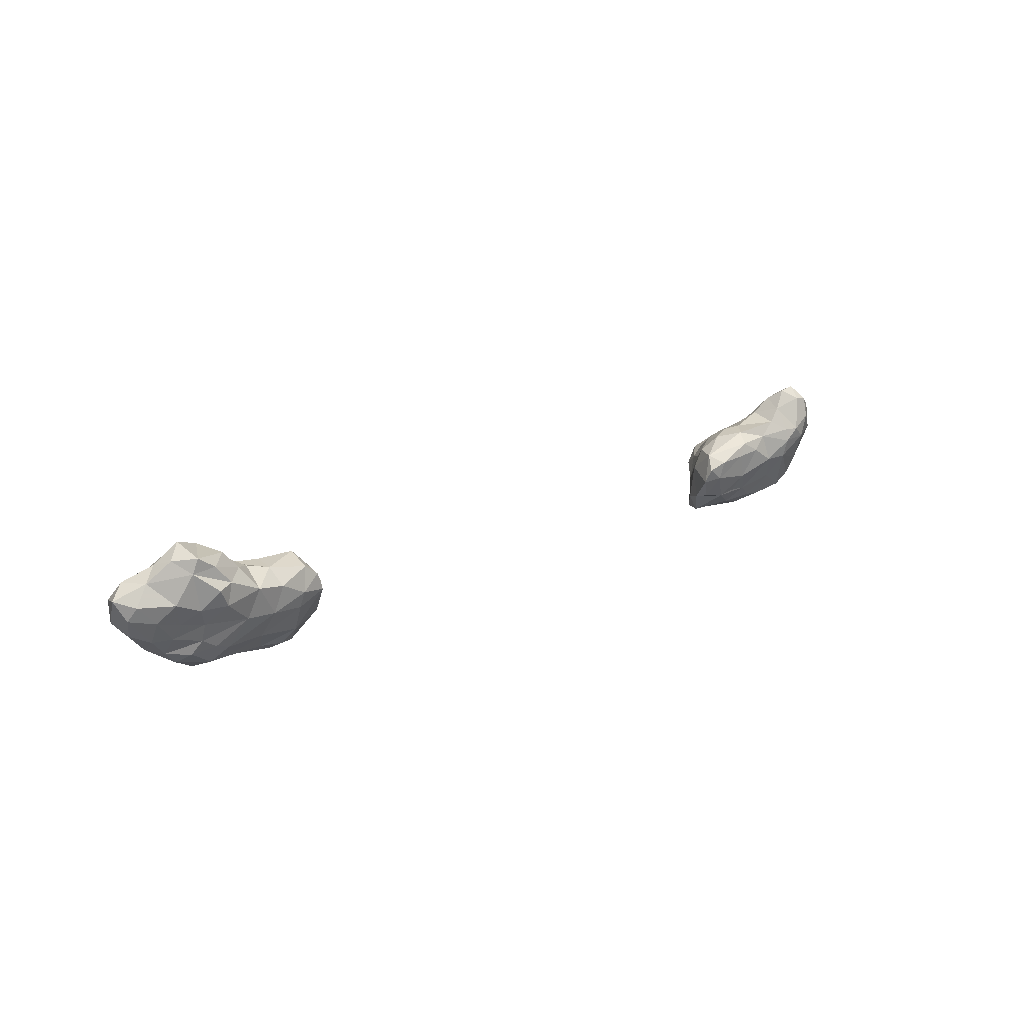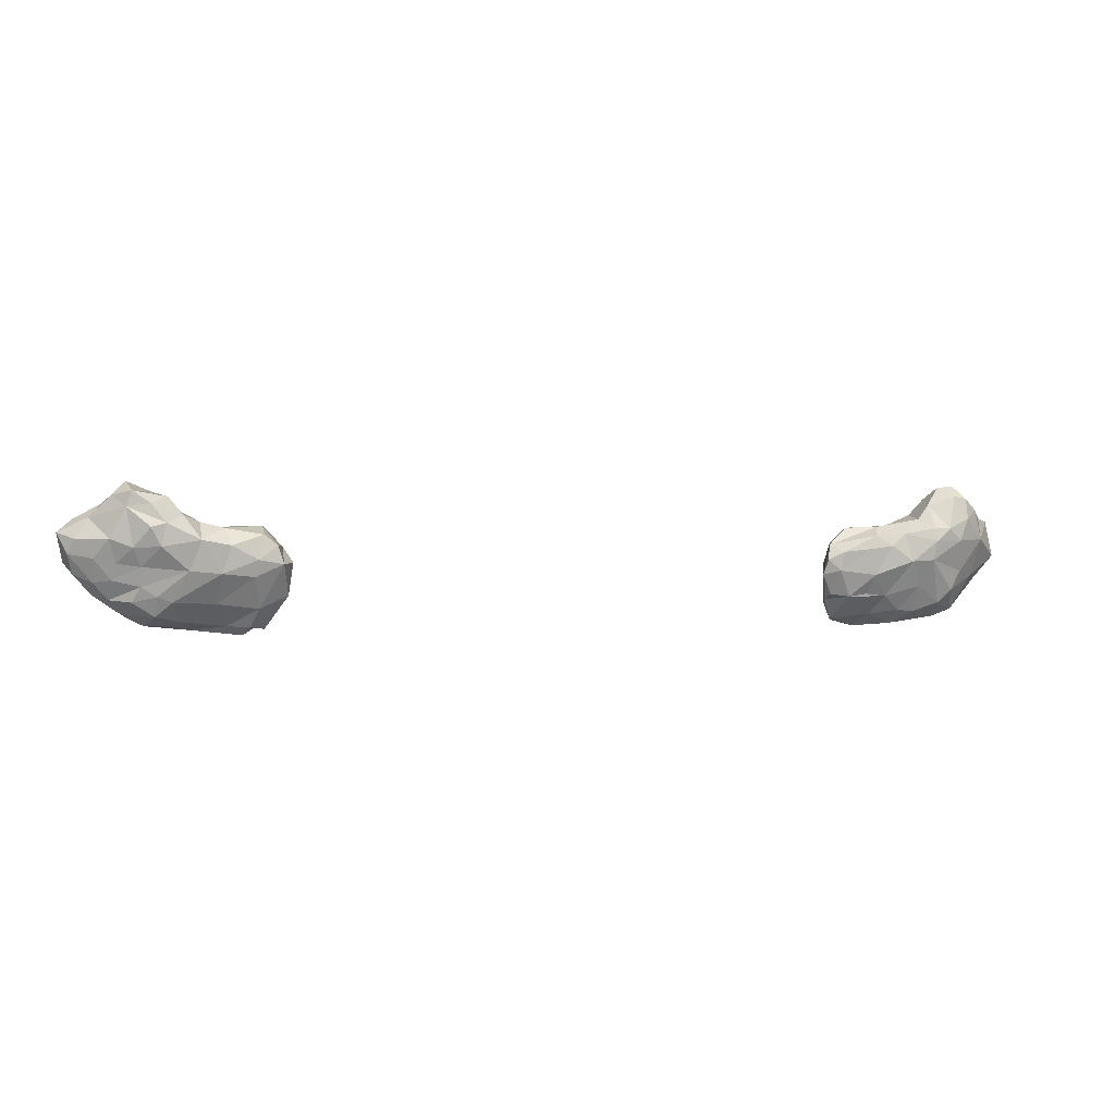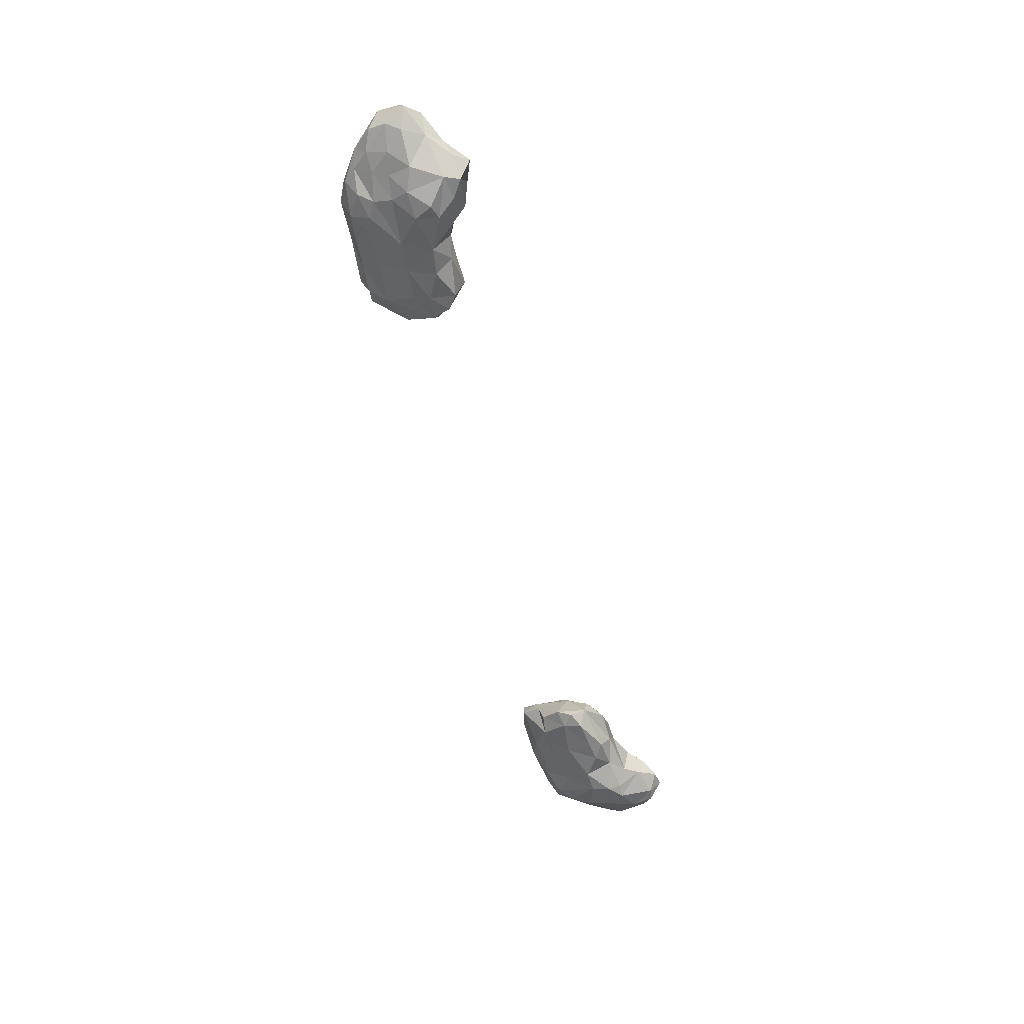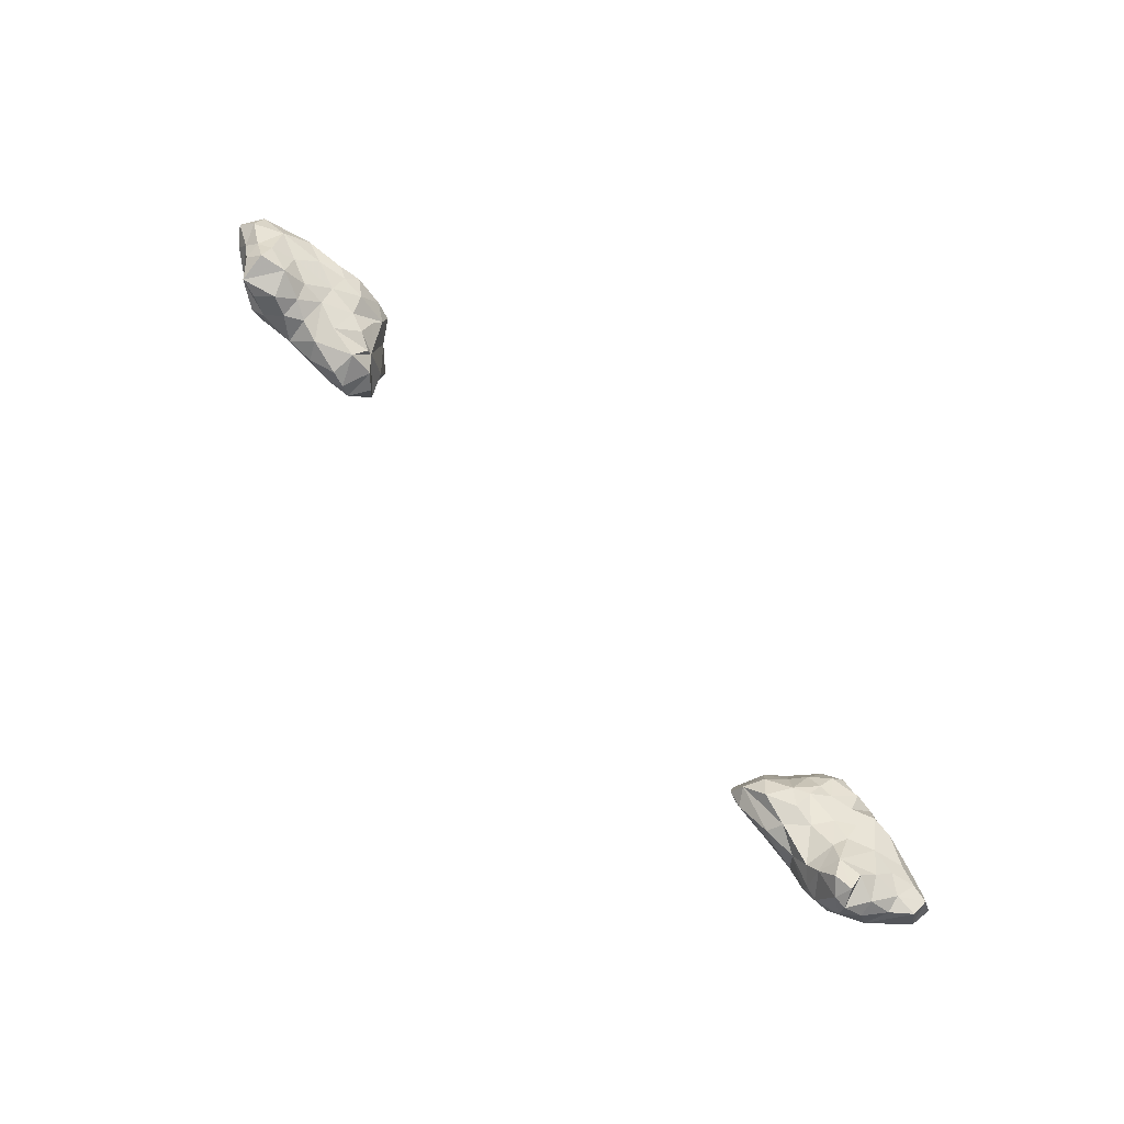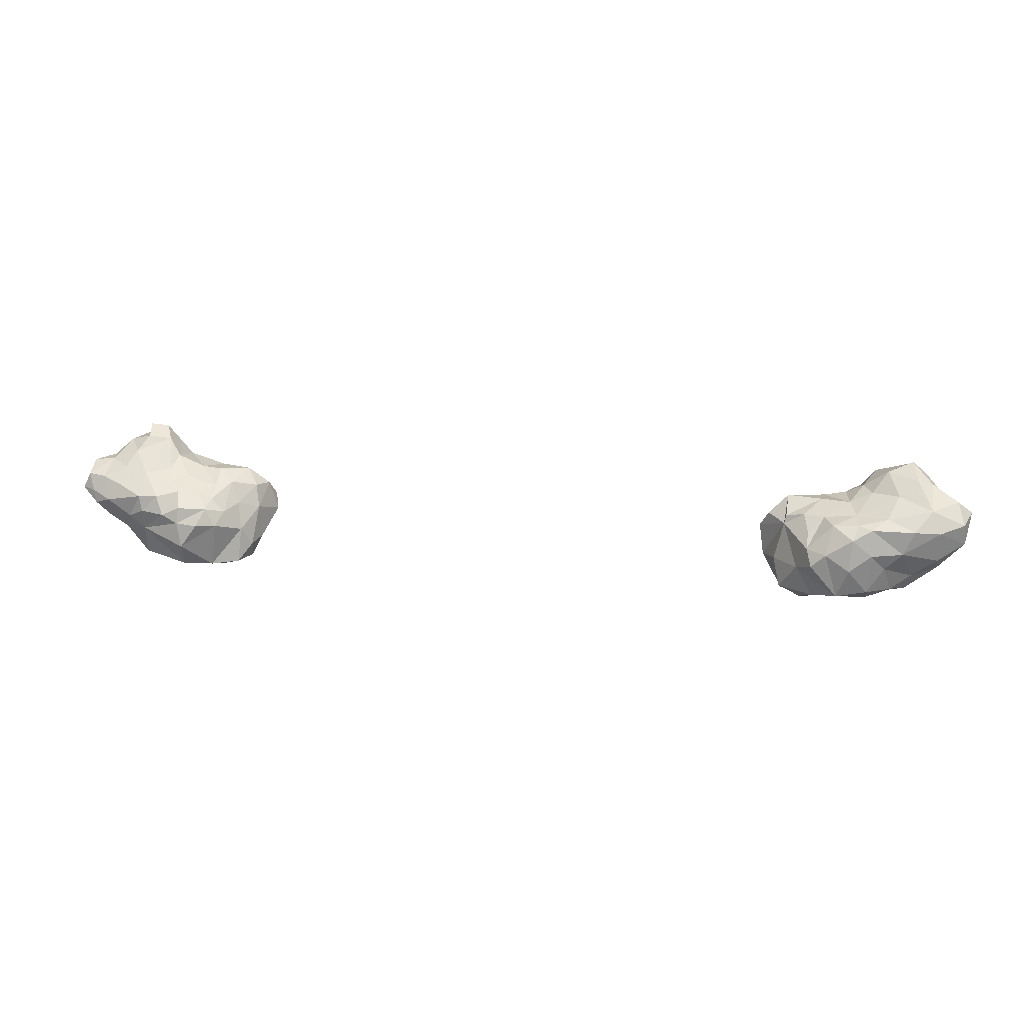
<metadata>
{"format":"obj","ext":"obj","renderer":"f3d","projection":"perspective","resolution":1024,"background":"white","views":[{"elev":19.0,"azim":-40.9,"up":"+Z"},{"elev":0.1,"azim":-16.1,"up":"+Z"},{"elev":-53.7,"azim":-75.1,"up":"+Y"},{"elev":74.2,"azim":47.3,"up":"+Z"},{"elev":16.0,"azim":-169.5,"up":"+Z"}]}
</metadata>
<code>
g
v -74.48 -41.35 57.49
v -74.02 -45.58 58.8
v -73.27 -44.25 55.91
v -70.3 -40.06 54.85
v -75.49 -44.33 61.91
v -73.05 -46.77 60.96
v -73.2 -42.94 63.87
v -74.21 -40.51 60.72
v -65.09 -47.31 51.8
v -63.89 -48.54 54.05
v -63.93 -49.59 56.92
v -61.59 -48.56 52.6
v -59.38 -48.31 51.8
v -68.36 -49.59 60.97
v -67.97 -48.21 67.25
v -66.06 -50.8 65.53
v -65.08 -50.73 59.67
v -65.26 -51.07 67.82
v -62.69 -51.36 66.05
v -62.72 -52.43 62.62
v -61.19 -51.85 59.82
v -60.46 -51.81 63.22
v -59.28 -39.59 48.22
v -70.48 -47.55 58.13
v -70.49 -43.23 52.8
v -70.47 -38.89 59.57
v -70.53 -45.73 54.7
v -68.26 -45.17 52.14
v -67.9 -47.23 54.98
v -67.33 -48.47 57.4
v -66.36 -40.71 51.93
v -66.38 -44.73 50.12
v -65.46 -41.97 49.4
v -66.49 -37.7 59.92
v -63.14 -43.91 48.3
v -63.14 -39.81 49.78
v -61.74 -46.93 49.67
v -62.03 -37.94 53.61
v -64.78 -37.77 56.2
v -69.22 -40.37 62.84
v -71.09 -46.34 64.07
v -69.11 -45.16 66.11
v -66.78 -44.1 66.79
v -65.86 -46.6 69.28
v -63.94 -42.36 64.5
v -62.09 -45.34 67.81
v -62.23 -39.07 61.52
v -59.88 -36.9 60.16
v -57.16 -50.44 56.32
v -51.17 -50.84 60.03
v -52.48 -50.35 55.91
v -47.33 -50.64 57.94
v -60.07 -49.17 67
v -57.89 -49.71 64.31
v -55.48 -47.86 63.46
v -55.48 -51.27 60.81
v -52.05 -48.7 62.57
v -56.39 -42.17 47.58
v -51.22 -43.92 48.16
v -48.73 -42.61 46.77
v -60.14 -44.1 48.21
v -59.9 -36.4 56.01
v -57.89 -45.25 48.88
v -59.34 -37.53 49.7
v -53.09 -47.36 51.5
v -49.75 -39.3 58.66
v -50.76 -39.11 48.24
v -49.66 -37.47 56.45
v -47.78 -44.66 47.99
v -48.08 -39.1 52.8
v -59.66 -43.89 64.53
v -57.73 -37.88 60.63
v -58.22 -46.5 65.04
v -56.16 -43.66 62.88
v -57.35 -40.59 61.56
v -51.64 -45.13 62.81
v -53.71 -37.94 60.39
v -52.18 -40.86 60.93
v -48.99 -41.9 60.96
v -56.46 -35.54 53.54
v -56.87 -35.8 58.61
v -54.58 -36.6 49.06
v -52.73 -35.66 56
v -50.43 -35.94 53.99
v -47.69 -49.91 55.45
v -43.56 -49.93 57.32
v -46.42 -49.73 61.62
v -44.41 -49.93 60.01
v -45.65 -43.82 47.68
v -45.37 -41.52 48.73
v -45.81 -42.89 59
v -46.77 -46.99 50.79
v -42.44 -46.51 52.68
v -44.34 -42.87 53.05
v -41.78 -46.68 57.51
v -46.11 -43.14 60.29
v -46.23 -45.94 62.95
v -43.18 -45.37 59.96
v 42.46 -49.36 57.96
v 42.01 -48.41 55.57
v 44.47 -49.66 56.15
v 44.92 -50.17 59.14
v 46.55 -48.19 52.05
v 43.27 -47.87 60.26
v 45.26 -43.25 48.42
v 46.78 -40.08 48.1
v 43.81 -44.57 51.54
v 43.94 -43.76 56.95
v 43.71 -47.21 52.43
v 44.62 -44.8 60.51
v 44.84 -42.07 50.77
v 46.89 -41.74 58.01
v 46.28 -40.63 53.69
v 46.48 -46.74 62.99
v 50.37 -49.93 55.47
v 52.94 -50.68 60.07
v 52.96 -47.73 52.07
v 56.45 -50.8 57.62
v 58.33 -48.86 53.7
v 59.73 -51.39 57.82
v 49.32 -50.44 59.59
v 50.32 -50.13 61.69
v 51.36 -47.98 63.15
v 55.44 -49.96 62.07
v 57.78 -49.8 64.36
v 59.57 -49.52 66.55
v 50.25 -40.87 47.15
v 50.88 -38.18 47.93
v 55.62 -43.41 47.6
v 49.56 -48.07 52.45
v 48.64 -39.16 57.11
v 51.28 -45.24 49.19
v 50.87 -39.28 59.22
v 49.62 -36.88 55.11
v 51.25 -36.87 57.96
v 53.11 -39.3 60.25
v 55.56 -37.42 48.03
v 56.46 -38.48 60.44
v 58.36 -46.32 49.52
v 55.86 -46.35 49.84
v 48.37 -42.84 61.41
v 50.79 -44.61 63.19
v 50.73 -41.46 60.97
v 54.1 -45.12 63.34
v 56 -41.94 62.31
v 59.08 -42.62 63.46
v 58.38 -45.1 65.1
v 60.4 -46.32 67.73
v 58.64 -39.86 61.55
v 59.82 -36.87 59.8
v 52.5 -35.25 55.34
v 55.16 -35.1 51.69
v 56 -35.6 55.62
v 55.69 -35.96 58.19
v 58.62 -35.94 56.86
v 62.08 -48.02 50.99
v 64.14 -48.64 53
v 65.43 -49.3 56.11
v 62.15 -52.23 62.85
v 60.03 -52.06 60.83
v 60.06 -51.64 62.87
v 61.64 -48.74 69.45
v 63.75 -50.65 68.01
v 64.35 -51.67 60.94
v 65.75 -51.41 64.5
v 65.76 -50.64 67.66
v 64.5 -48.4 69.74
v 68.13 -49.39 65.78
v 69.37 -48.97 61.21
v 62.77 -39.17 49.36
v 62.51 -36.73 57.19
v 63.01 -37 59.66
v 65.62 -45.38 49.9
v 63.01 -44.17 48.7
v 62.56 -37.73 53.89
v 65.2 -37.95 55.89
v 66.65 -40.19 53.31
v 68.71 -46.53 55.34
v 69.69 -39.51 55.64
v 69.2 -38.41 58.4
v 71.83 -39.41 57.52
v 64.02 -45.84 68.18
v 63 -40.75 62.75
v 65.52 -43.74 65.96
v 66.92 -41.44 63.55
v 67.67 -47.16 67.15
v 67.36 -39.14 61.09
v 69.75 -43.39 64.54
v 70.49 -45.98 64.6
v 70.41 -40.11 62.07
v 70.85 -43.16 54.65
v 72.26 -39.59 59.64
v 73.15 -40.57 62.32
v 73.2 -43.34 64.11
v 74.34 -43.52 58.6
v 74.47 -40.64 59.85
g
f 1 4 25
f 1 1 4
f 2 6 5
f 1 8 1
f 24 6 2
f 42 7 41
f 12 10 9
f 14 6 24
f 17 20 16
f 19 18 16
f 26 4 1
f 11 29 10
f 10 29 28
f 31 36 33
f 34 39 26
f 37 9 32
f 9 37 12
f 61 35 58
f 61 37 35
f 41 5 6
f 15 41 16
f 40 47 34
f 44 42 15
f 34 47 48
f 46 71 45
f 53 19 54
f 54 73 53
f 57 55 56
f 50 57 56
f 59 60 60
f 58 67 60
f 13 51 49
f 61 58 63
f 68 66 68
f 82 84 70
f 73 46 53
f 75 47 45
f 73 74 71
f 55 74 73
f 55 73 54
f 57 74 55
f 48 62 62
f 62 81 80
f 64 82 23
f 84 68 68
f 83 68 84
f 52 88 52
f 86 52 85
f 60 67 60
f 69 90 89
f 89 94 93
f 91 91 94
f 93 93 95
f 96 79 76
f 79 96 79
f 96 91 96
f 99 104 100
f 99 104 104
f 106 127 105
f 104 100 100
f 110 108 104
f 107 111 105
f 108 111 107
f 111 113 106
f 112 113 108
f 113 128 106
f 118 116 115
f 124 122 116
f 161 124 160
f 125 147 144
f 105 127 105
f 127 137 129
f 128 137 127
f 128 106 128
f 128 113 134
f 128 152 128
f 131 135 134
f 117 140 119
f 138 154 136
f 155 138 150
f 148 146 147
f 128 152 137
f 151 153 152
f 120 120 119
f 126 126 125
f 164 160 120
f 159 163 126
f 163 159 165
f 163 162 126
f 168 166 166
f 189 168 169
f 155 171 175
f 174 170 173
f 175 177 170
f 177 176 176
f 176 172 180
f 177 191 173
f 181 196 181
f 180 192 181
f 148 182 184
f 189 186 168
f 185 190 187
f 155 155 171
f 171 155 150
f 196 181 192
f 194 189 194
f 188 194 193
f 193 190 188
f 196 193 193
f 193 195 196
f 195 193 194
f 193 194 194
f 192 193 196
f 194 193 193
f 190 193 192
f 194 188 189
f 181 196 195
f 181 195 191
f 194 169 195
f 191 195 178
f 172 150 150
f 171 172 171
f 155 171 171
f 155 155 150
f 155 155 155
f 194 189 169
f 190 180 187
f 190 185 188
f 188 186 189
f 188 184 186
f 184 188 185
f 186 186 189
f 186 166 168
f 187 183 185
f 183 185 183
f 148 184 183
f 186 184 186
f 184 182 186
f 182 167 166
f 186 182 166
f 172 183 187
f 182 148 167
f 183 150 183
f 183 184 185
f 148 183 146
f 148 162 167
f 150 172 171
f 172 150 183
f 149 183 150
f 148 148 182
f 182 148 148
f 148 148 148
f 146 183 149
f 148 147 148
f 148 148 148
f 148 148 162
f 180 190 192
f 181 181 179
f 179 181 191
f 178 195 169
f 180 181 179
f 180 179 176
f 176 179 177
f 177 179 191
f 177 173 170
f 191 178 173
f 178 157 173
f 172 187 172
f 172 187 180
f 172 176 176
f 176 177 175
f 174 173 173
f 173 157 173
f 157 157 178
f 172 172 171
f 171 172 176
f 174 173 156
f 157 157 157
f 157 157 173
f 171 176 175
f 152 175 137
f 173 157 156
f 173 156 156
f 156 139 174
f 156 139 156
f 155 175 153
f 156 139 139
f 129 170 174
f 129 174 139
f 169 165 164
f 166 166 167
f 168 165 169
f 167 163 166
f 166 163 165
f 166 165 168
f 167 162 163
f 164 165 159
f 164 159 160
f 162 126 126
f 126 161 159
f 162 148 126
f 126 125 161
f 161 160 159
f 169 158 178
f 178 158 157
f 157 158 157
f 169 164 158
f 157 120 156
f 156 120 119
f 120 157 158
f 120 164 120
f 164 120 158
f 155 154 155
f 154 155 153
f 153 175 152
f 137 175 170
f 135 154 153
f 135 153 151
f 151 134 135
f 151 152 134
f 150 138 150
f 150 138 149
f 149 145 146
f 147 146 145
f 138 155 138
f 138 155 154
f 138 138 149
f 138 145 149
f 145 138 136
f 144 147 145
f 136 143 145
f 145 143 144
f 142 144 143
f 144 123 125
f 144 142 123
f 136 143 143
f 133 143 136
f 143 143 141
f 143 133 141
f 141 142 143
f 143 141 141
f 141 133 131
f 141 114 142
f 114 141 110
f 142 114 123
f 129 139 139
f 119 139 156
f 140 129 139
f 140 139 119
f 140 132 129
f 117 118 115
f 154 135 136
f 135 133 136
f 132 117 103
f 117 132 140
f 133 135 131
f 117 130 103
f 131 134 131
f 131 131 141
f 113 128 113
f 134 152 128
f 112 131 113
f 106 128 127
f 141 131 112
f 130 103 103
f 170 129 137
f 127 129 132
f 148 147 126
f 147 125 126
f 125 123 124
f 125 124 161
f 160 124 118
f 124 116 118
f 123 122 124
f 123 104 122
f 122 121 116
f 116 121 115
f 122 102 121
f 121 101 115
f 114 104 123
f 122 104 102
f 160 118 120
f 120 118 119
f 118 117 119
f 115 130 117
f 115 103 130
f 112 141 141
f 110 141 112
f 110 104 114
f 104 110 104
f 114 104 104
f 134 113 131
f 113 113 112
f 132 105 127
f 103 105 132
f 103 107 103
f 112 108 110
f 108 113 111
f 111 106 105
f 107 105 105
f 107 105 103
f 107 103 109
f 107 105 107
f 100 108 107
f 107 109 100
f 107 107 109
f 109 103 101
f 108 100 104
f 100 109 100
f 104 104 99
f 100 109 101
f 104 99 102
f 102 101 121
f 115 101 103
f 102 99 101
f 100 101 99
f 91 97 98
f 98 91 98
f 97 57 87
f 96 76 97
f 91 96 97
f 96 96 79
f 91 96 91
f 79 96 91
f 97 76 57
f 98 95 91
f 95 98 98
f 91 93 94
f 93 91 95
f 94 93 93
f 91 98 91
f 89 93 92
f 91 98 91
f 91 91 91
f 94 70 91
f 90 94 89
f 90 89 89
f 89 69 89
f 69 89 92
f 70 90 67
f 67 90 60
f 70 94 90
f 66 91 68
f 79 79 91
f 91 79 91
f 65 92 85
f 92 59 69
f 60 90 69
f 69 89 69
f 60 69 60
f 60 60 60
f 60 69 69
f 98 86 95
f 97 87 88
f 98 97 88
f 86 98 88
f 88 87 52
f 95 86 93
f 93 86 92
f 86 85 92
f 88 52 86
f 83 82 80
f 82 83 84
f 83 81 77
f 81 83 80
f 81 81 80
f 80 82 64
f 81 48 72
f 62 48 81
f 48 62 48
f 62 80 62
f 79 78 76
f 66 78 79
f 83 77 68
f 77 75 78
f 78 74 76
f 74 78 74
f 76 74 57
f 57 74 57
f 81 72 77
f 72 81 81
f 77 72 75
f 75 74 78
f 74 55 74
f 75 71 74
f 75 45 71
f 68 68 68
f 68 68 84
f 84 68 70
f 70 68 68
f 82 70 67
f 68 66 68
f 70 68 91
f 66 79 91
f 68 77 78
f 68 78 66
f 59 92 65
f 63 59 65
f 62 64 38
f 61 63 37
f 65 13 63
f 60 69 59
f 58 60 59
f 58 59 63
f 23 82 67
f 23 67 58
f 57 57 87
f 87 50 52
f 57 50 87
f 50 51 52
f 55 54 56
f 56 49 51
f 56 54 22
f 54 19 22
f 18 53 46
f 52 52 51
f 52 51 85
f 51 50 56
f 51 65 85
f 51 13 65
f 49 56 21
f 21 56 22
f 48 47 72
f 47 48 48
f 45 43 46
f 71 46 73
f 47 75 72
f 43 44 46
f 46 44 18
f 47 40 45
f 43 42 44
f 40 43 45
f 43 40 42
f 42 41 15
f 40 26 8
f 40 45 40
f 41 6 14
f 34 26 40
f 8 26 1
f 40 8 7
f 8 40 40
f 41 7 5
f 48 62 39
f 39 62 38
f 64 62 80
f 38 36 31
f 36 64 23
f 37 13 12
f 13 37 63
f 34 48 39
f 39 38 31
f 36 38 64
f 36 35 33
f 36 23 35
f 33 35 35
f 35 61 35
f 35 37 32
f 33 35 32
f 31 33 25
f 25 33 32
f 28 9 10
f 25 32 25
f 28 32 9
f 28 9 28
f 30 29 11
f 30 17 14
f 4 39 31
f 31 25 4
f 4 25 25
f 24 27 29
f 29 27 28
f 14 24 30
f 30 24 29
f 25 32 28
f 25 25 25
f 25 27 3
f 27 25 28
f 28 28 27
f 27 2 3
f 26 39 4
f 23 58 35
f 18 19 53
f 22 16 20
f 20 17 21
f 21 22 20
f 18 18 19
f 19 16 22
f 16 19 16
f 44 15 18
f 18 15 18
f 18 15 16
f 16 14 16
f 16 14 17
f 16 41 14
f 49 21 11
f 49 12 13
f 49 10 12
f 11 10 49
f 17 11 21
f 17 30 11
f 40 7 42
f 8 8 7
f 8 1 8
f 6 2 2
f 7 8 5
f 8 1 5
f 1 25 3
f 25 25 3
f 2 2 6
f 2 2 3
f 2 27 24
f 1 3 2
f 2 3 2
f 5 1 2

</code>
